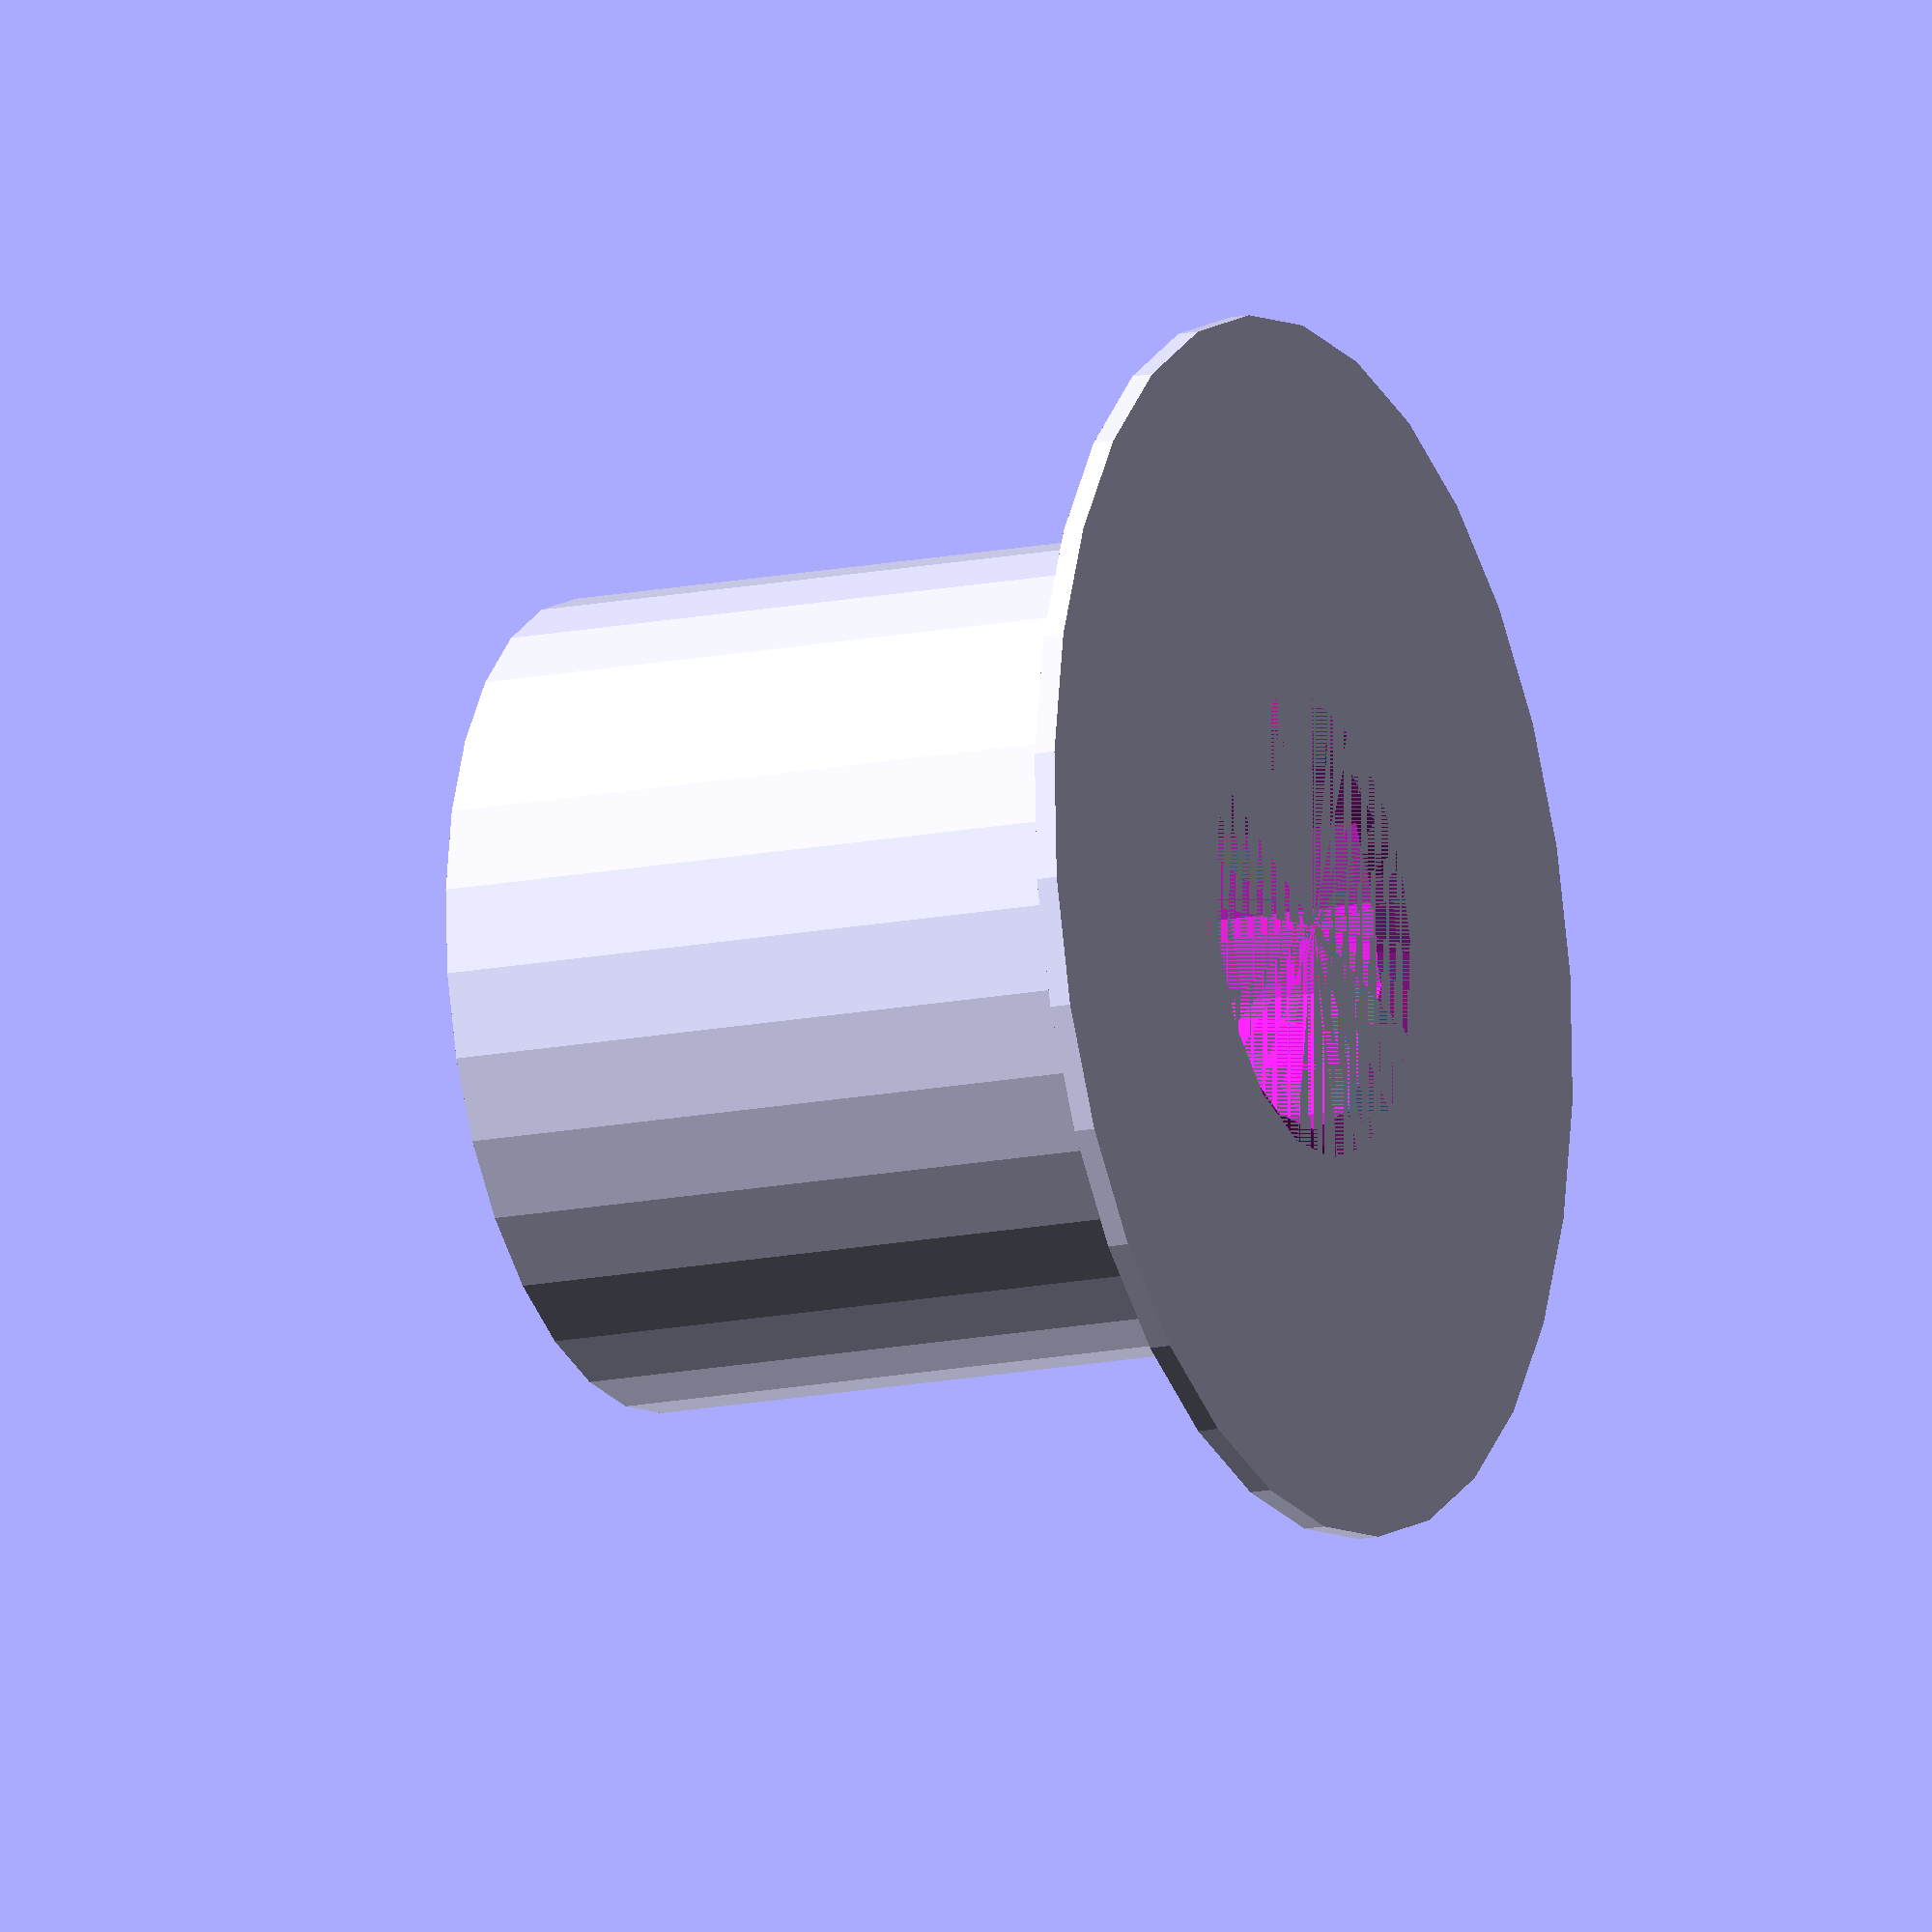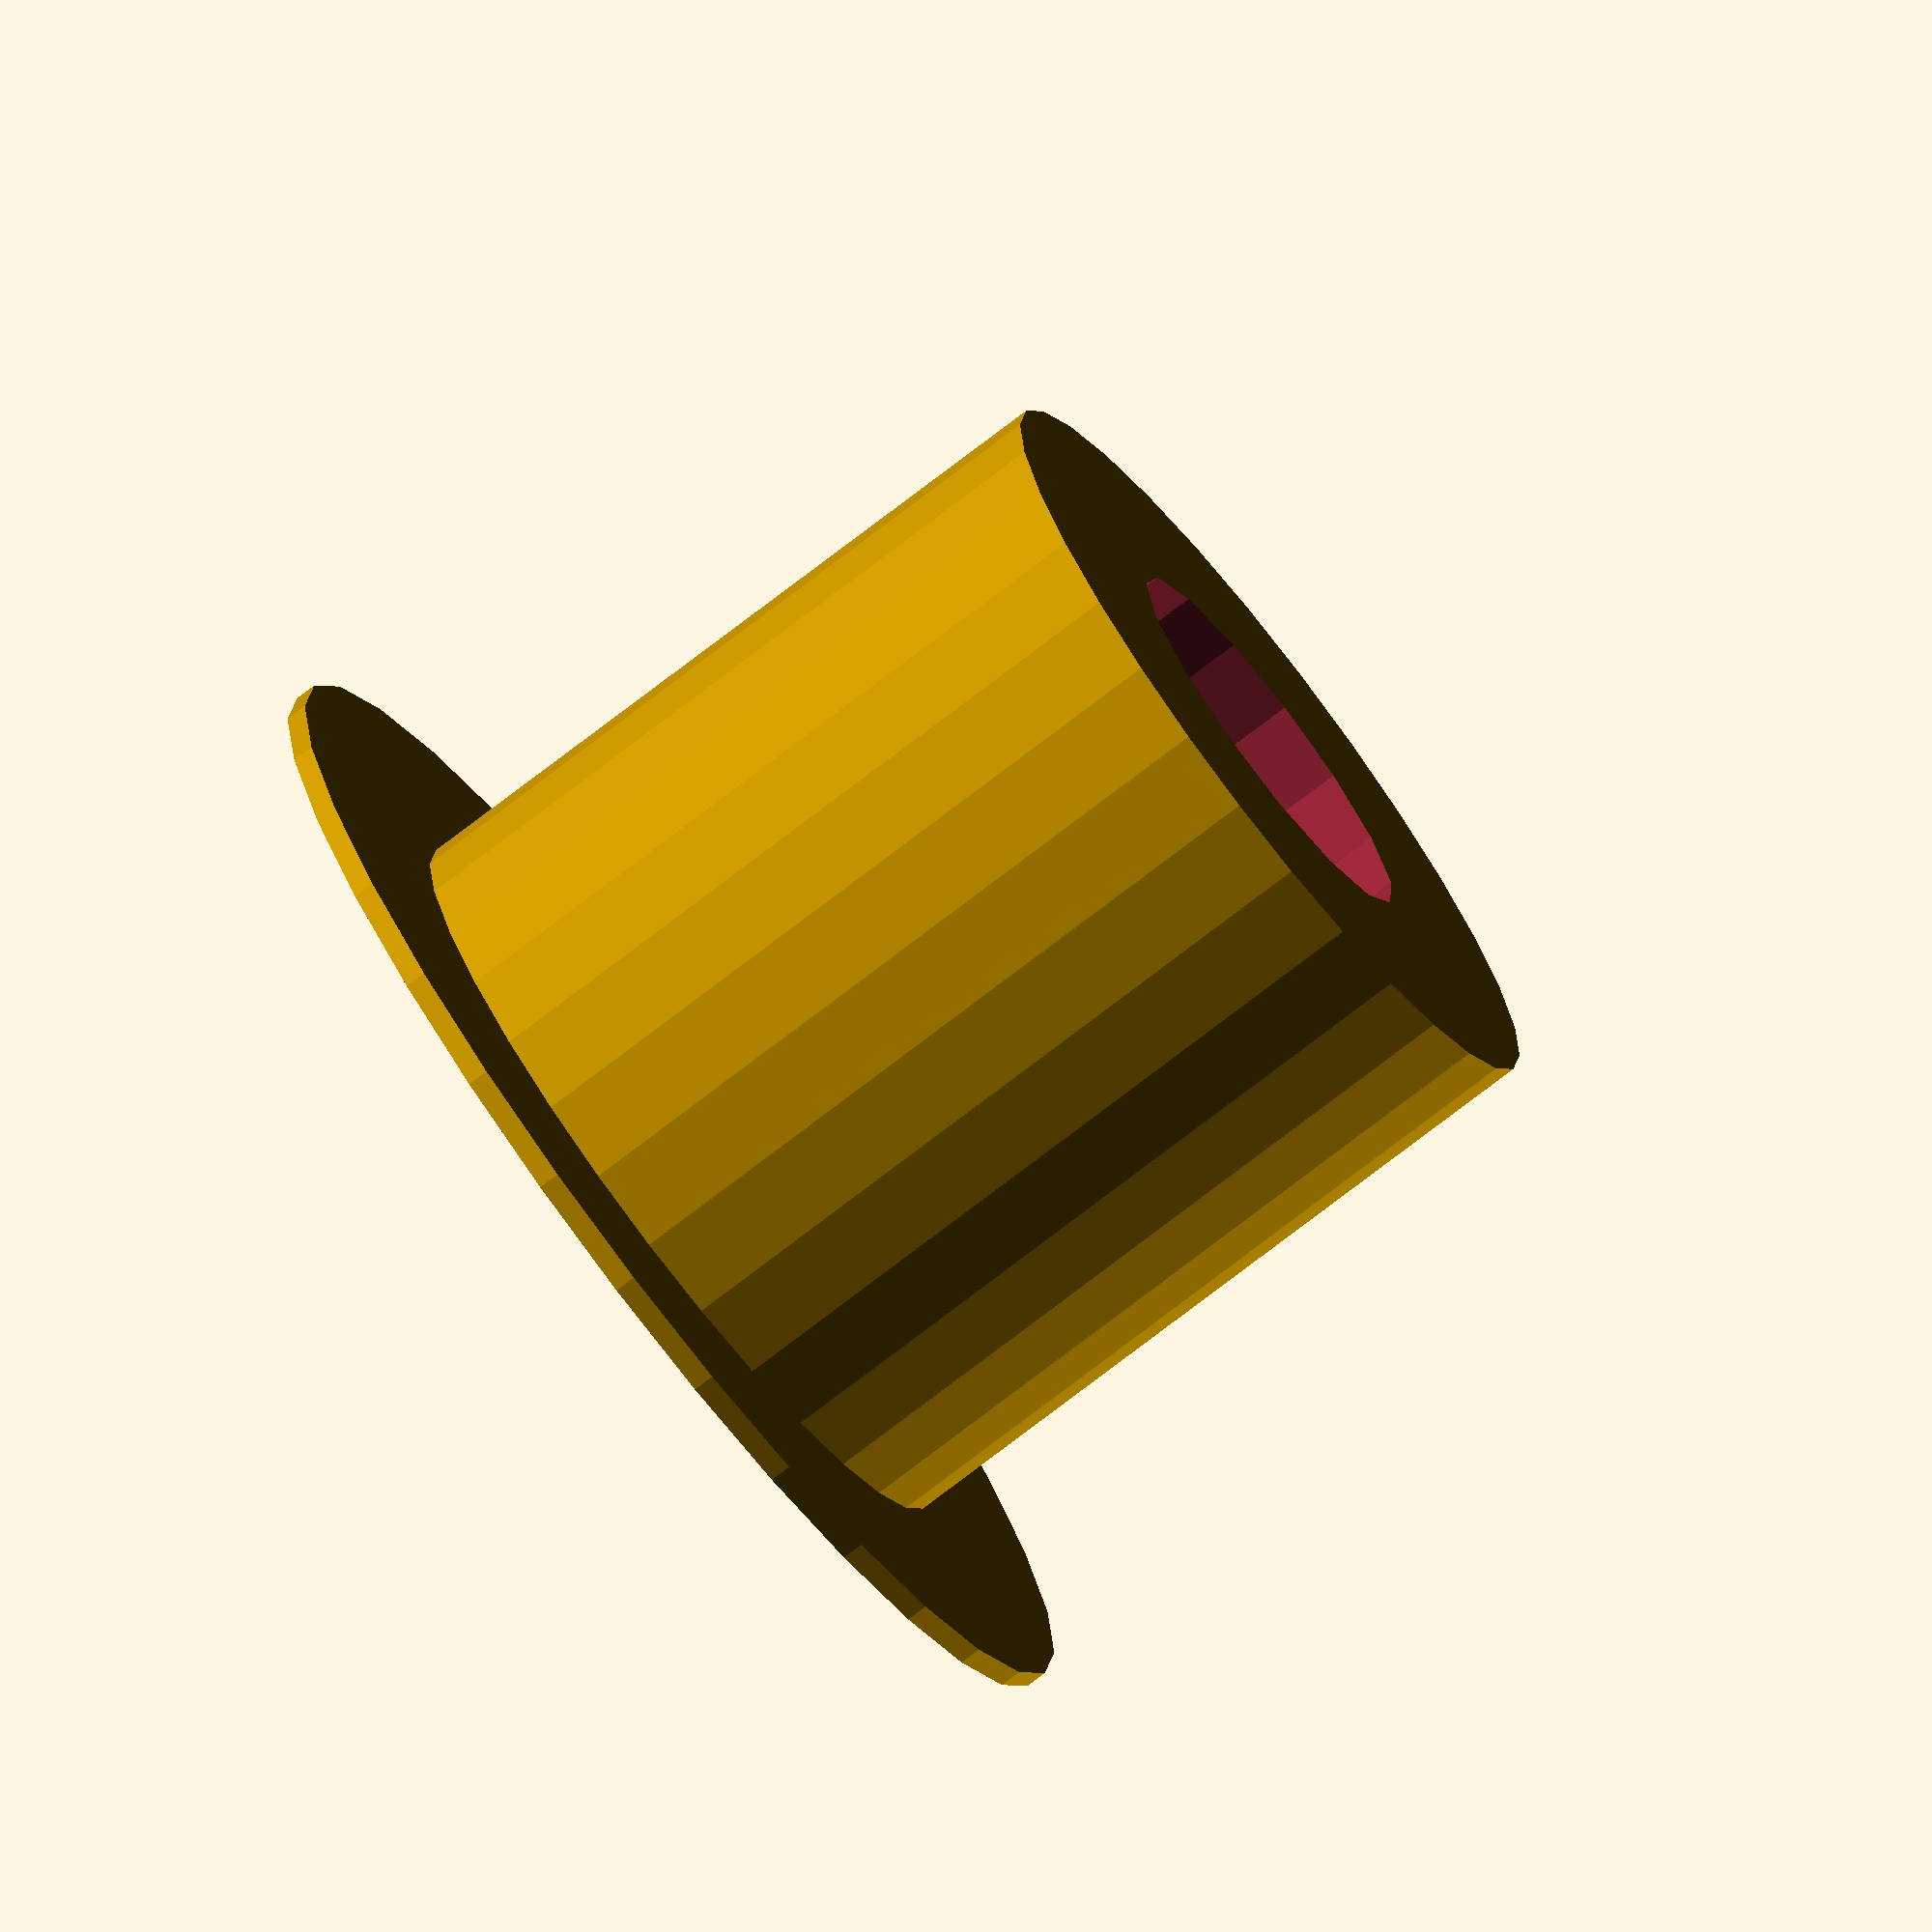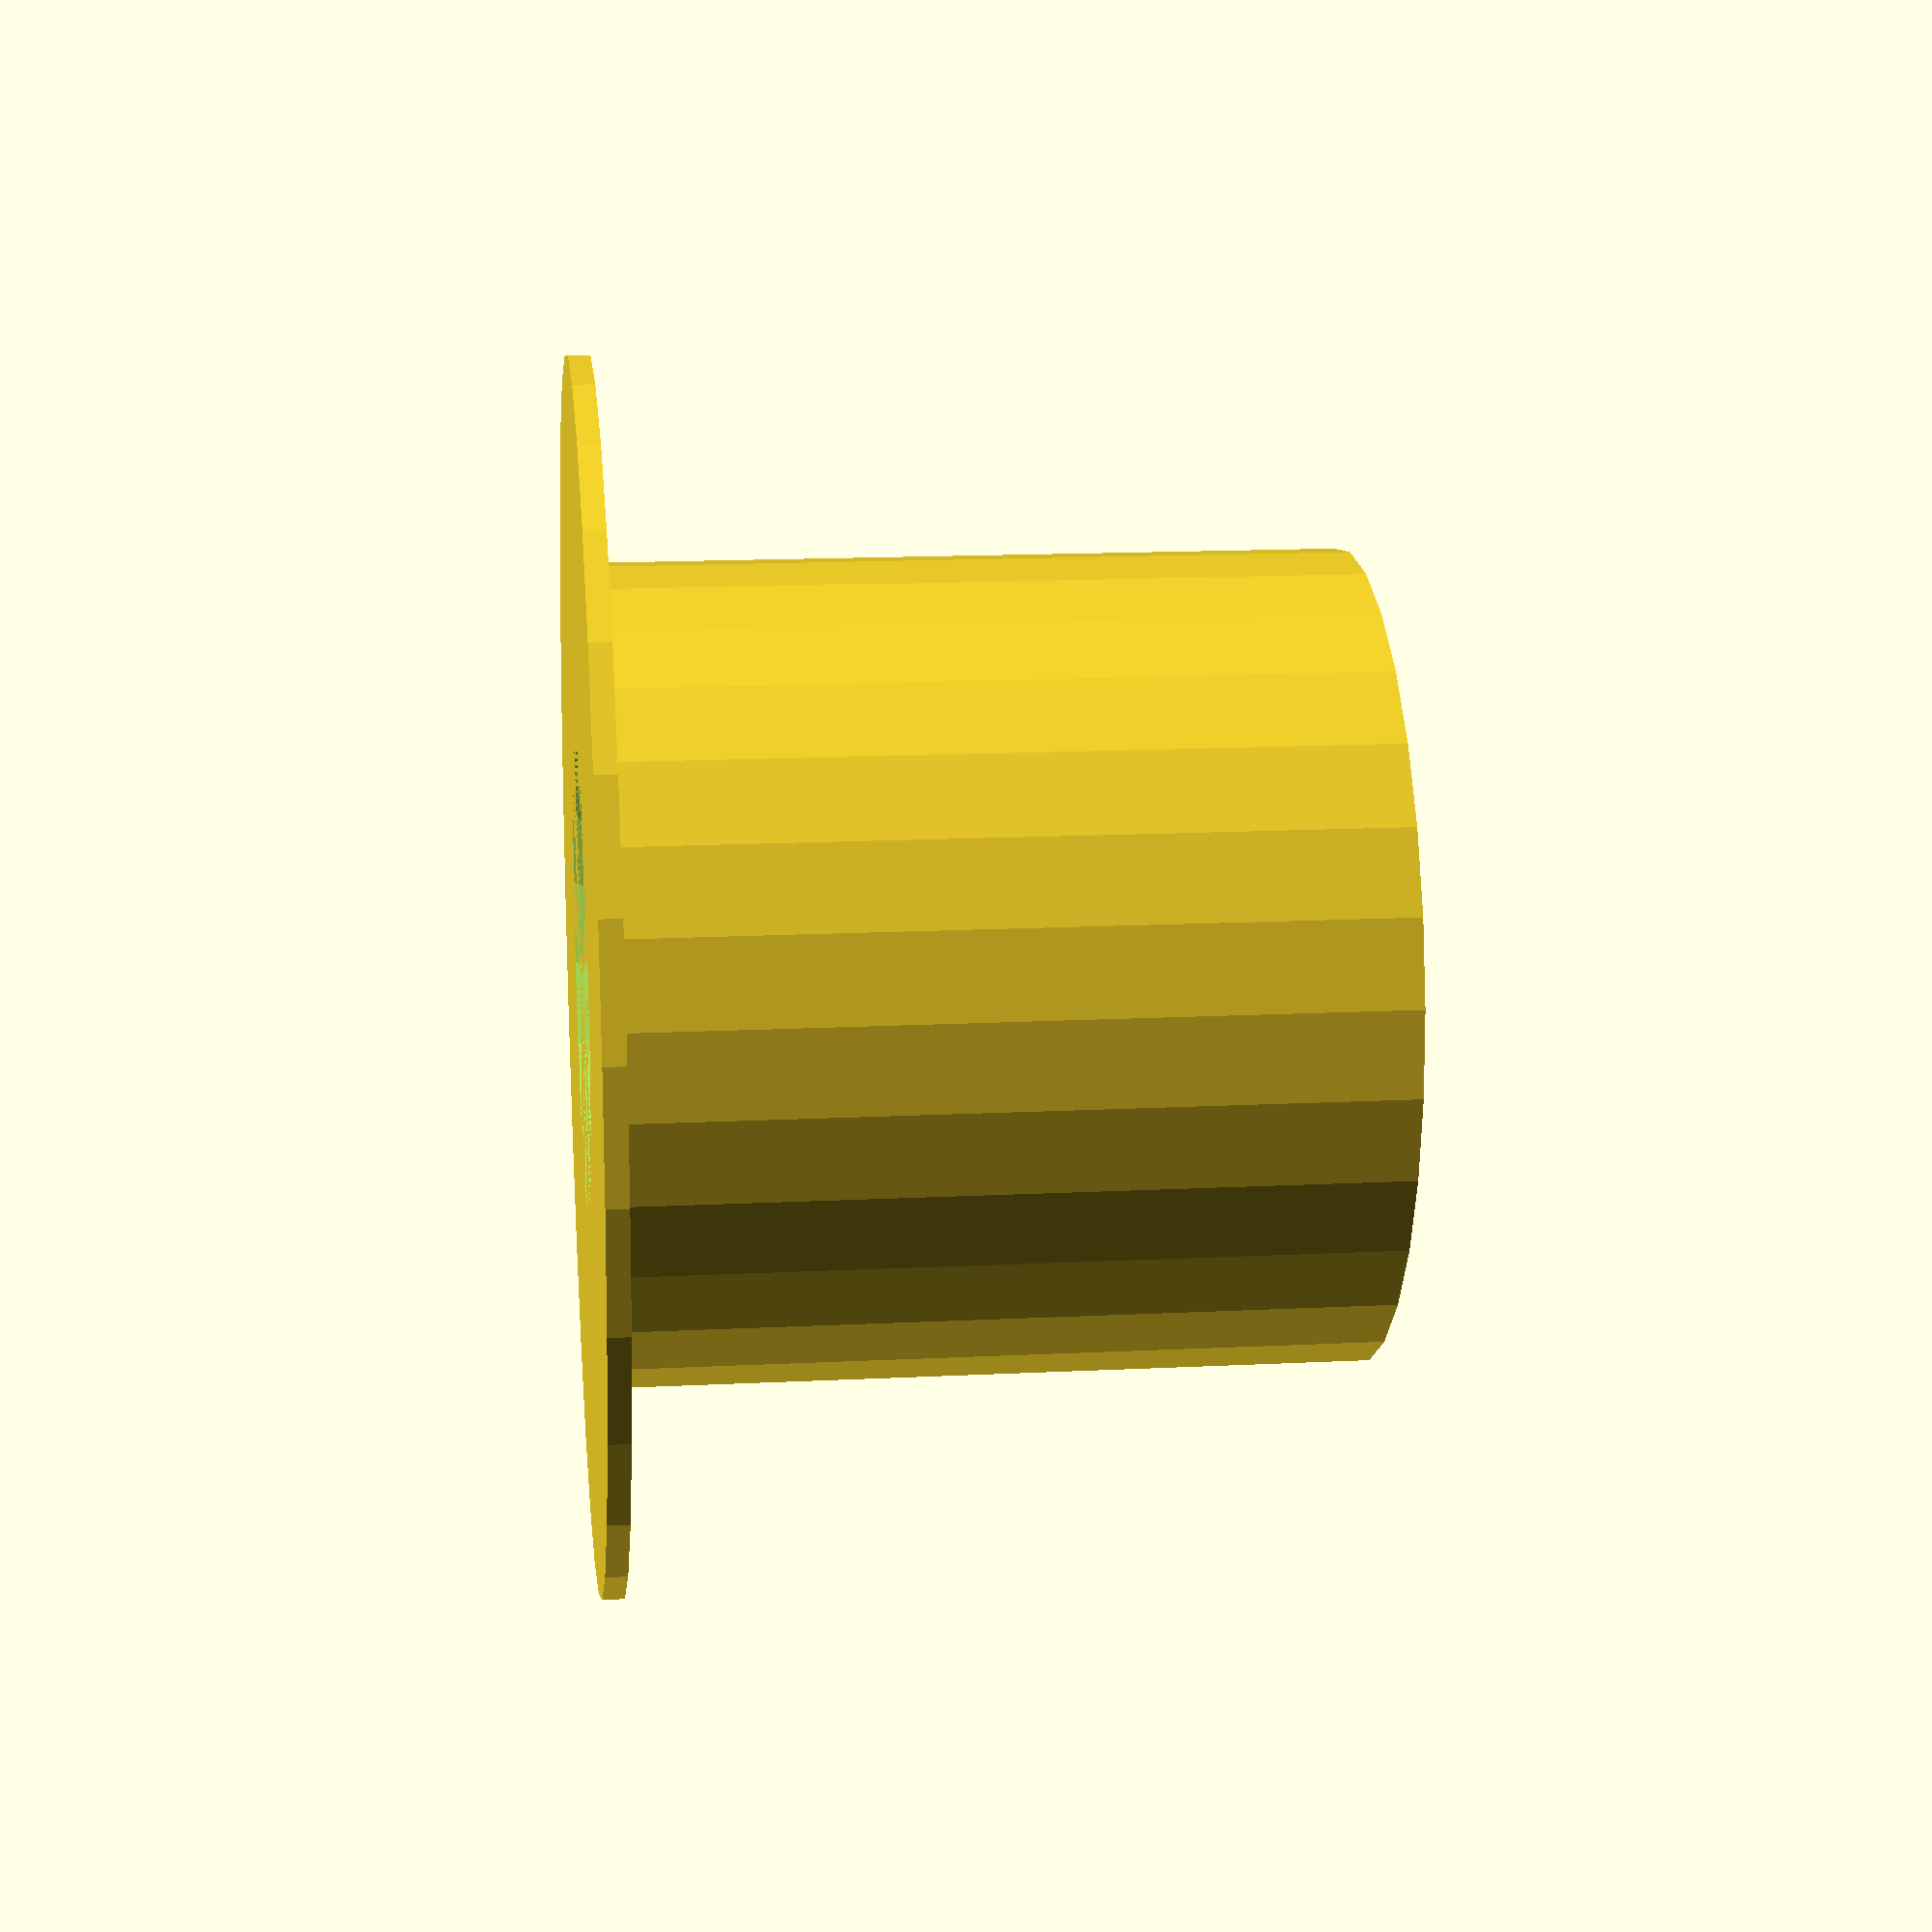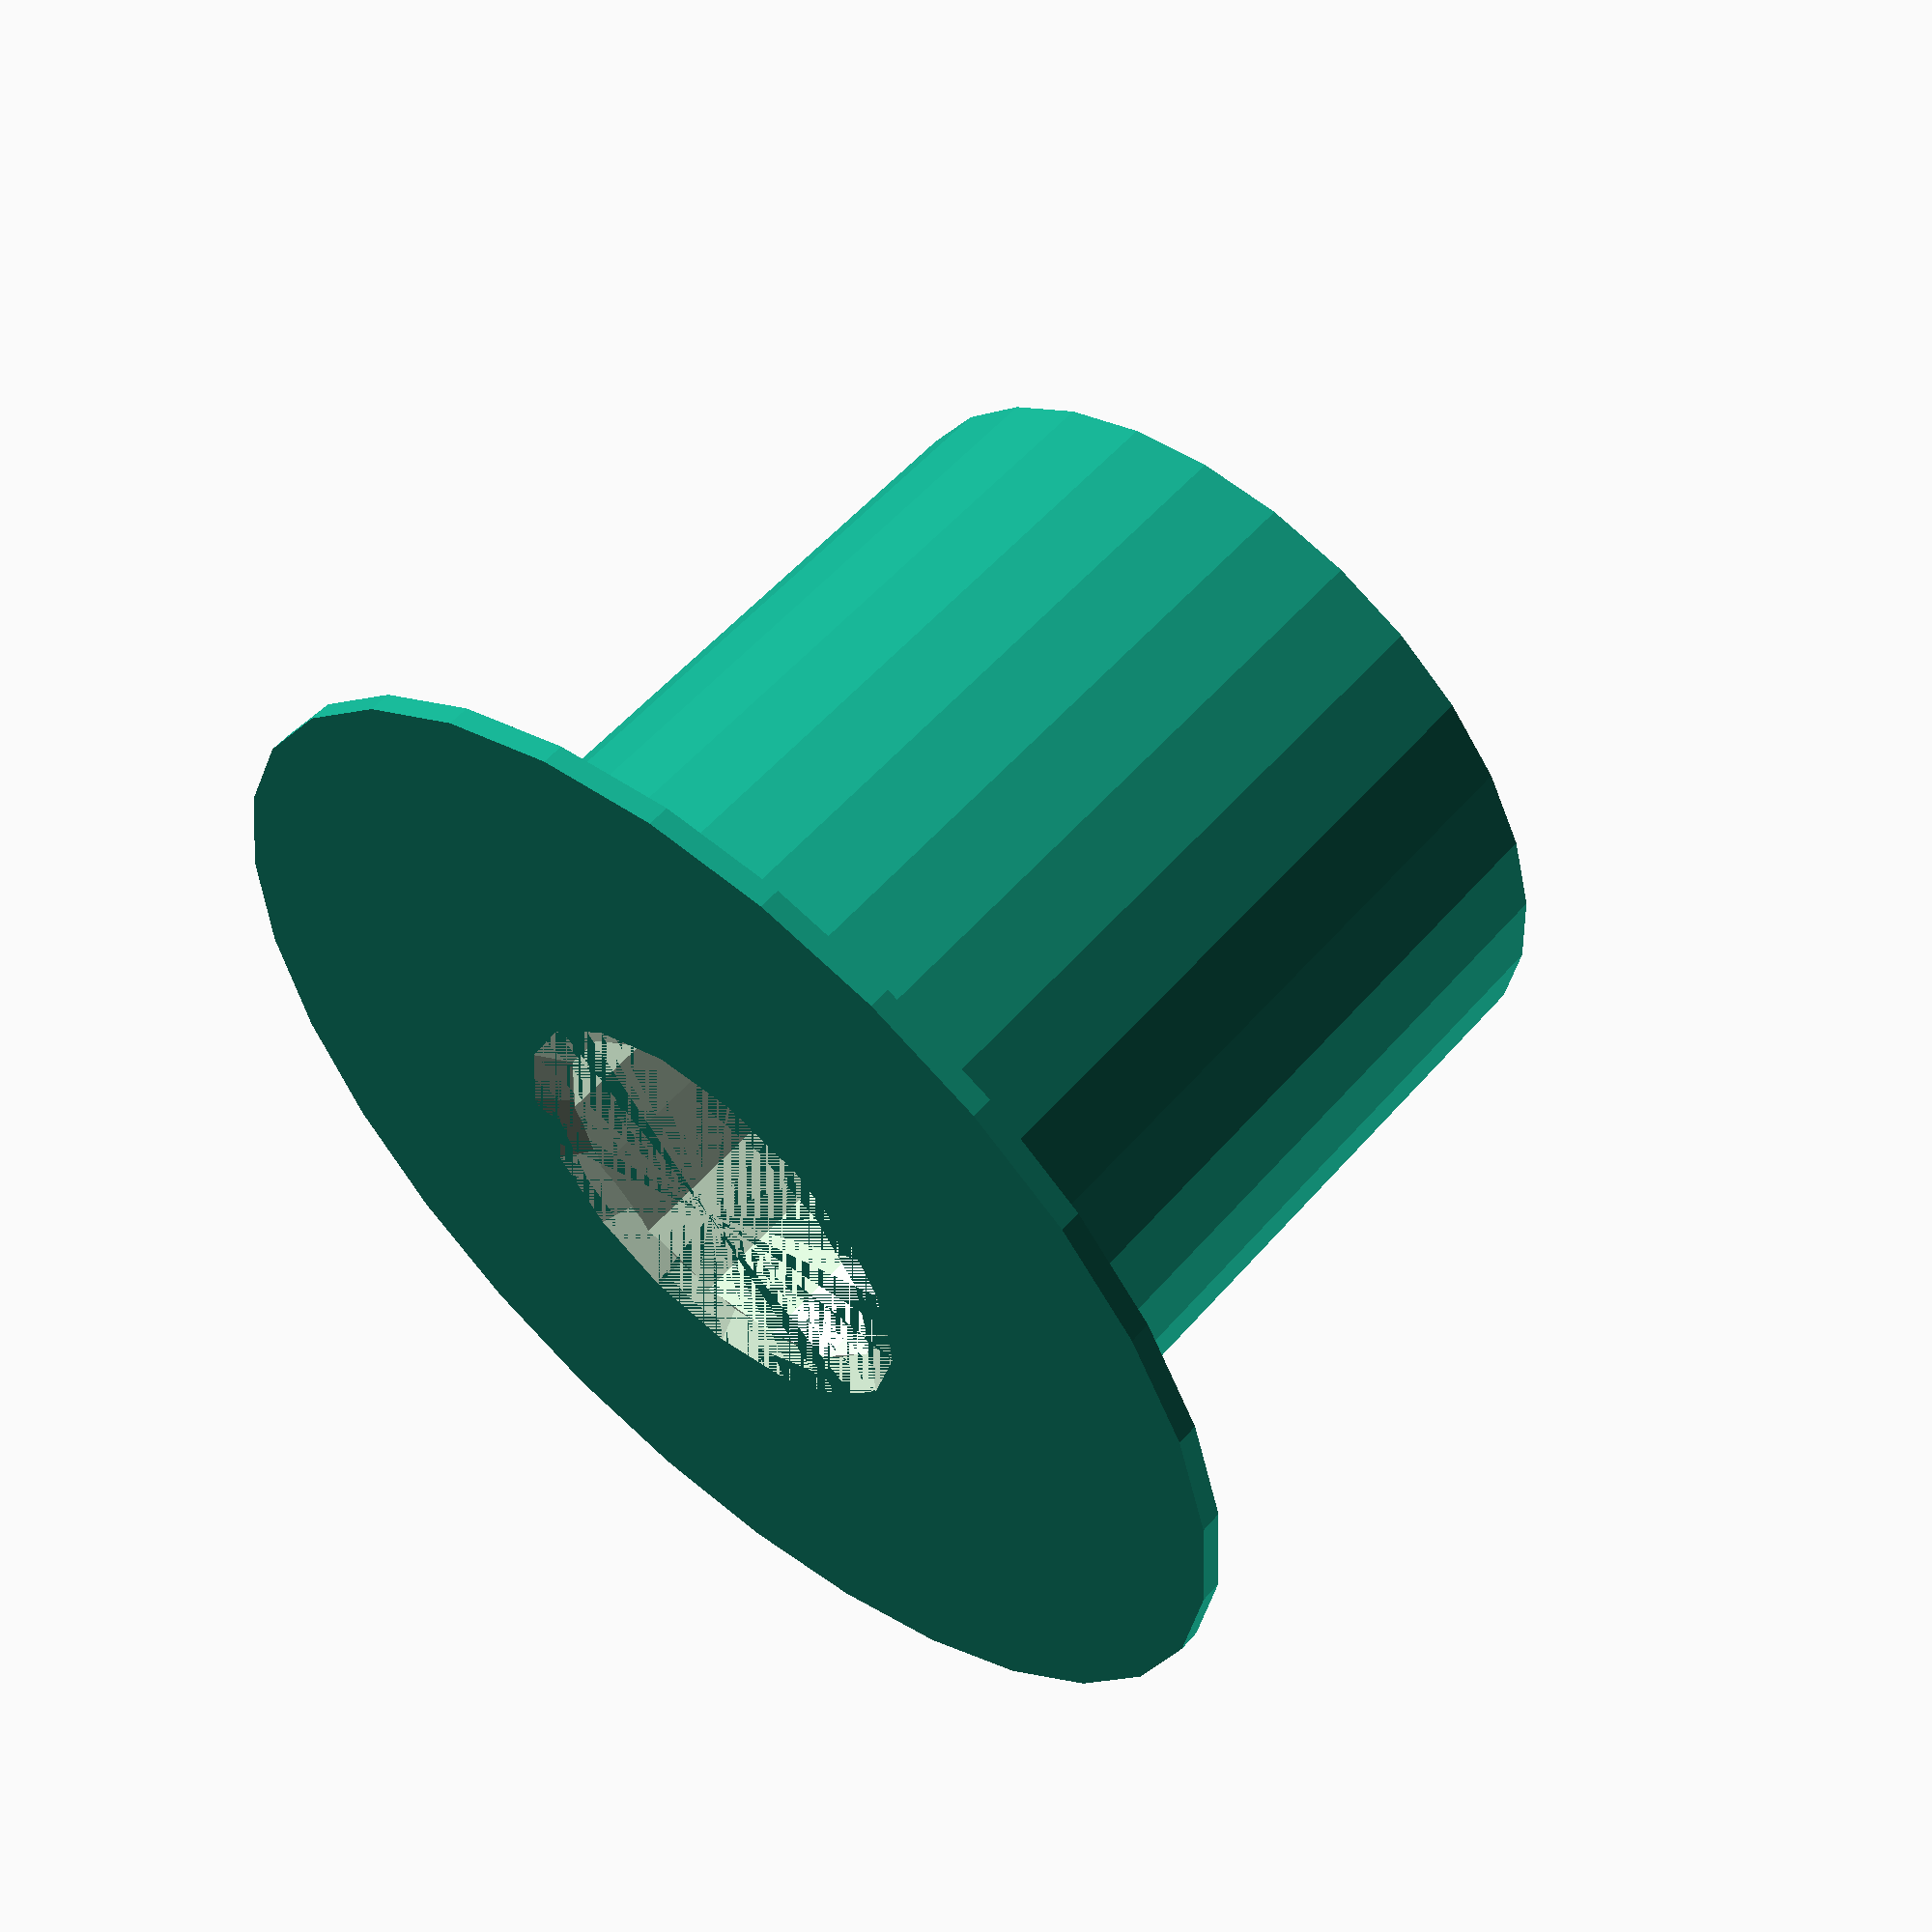
<openscad>
FrameHoleDiameter = 18.8;
DoorHoleDiameter = 9.3;

SensorHeight = 17.1;
SensorDiameter = 9.3;
SensorFlangeDiameter = 10.74;
SensorFlangeHeight = 0.5;

MagnetHeight = 14.35;
MagnetDiameter = 9.36;

LipHeight = 0.5;


// Frame mount
translate([FrameHoleDiameter,FrameHoleDiameter,0])
difference() {
// Main body
union() {
translate([0,0,LipHeight/2])
cylinder(LipHeight, 1.5*FrameHoleDiameter/2, 1.5*FrameHoleDiameter/2, center = true);
translate([0,0,LipHeight+SensorHeight/2])
cylinder(SensorHeight, FrameHoleDiameter/2, FrameHoleDiameter/2, center = true);
}
// Cutouts
translate([0,0,(SensorHeight+1)/2])
cylinder(SensorHeight + 1, SensorDiameter/2, SensorDiameter/2, center = true);

translate([0,0,SensorFlangeHeight/2])
cylinder(SensorFlangeHeight, SensorFlangeDiameter/2, SensorDiameter/2, center = true);
}

/* Not necessary; already the right size
// Door mount
translate([2*FrameHoleDiameter + 2*DoorHoleDiameter,2*DoorHoleDiameter,0])
difference() {
// Main body
union() {
translate([0,0,0.5])
cylinder(1, 1.5*DoorHoleDiameter, 1.5*DoorHoleDiameter, center = true);
translate([0,0,0.5+MagnetHeight/2])
cylinder(SensorHeight, DoorHoleDiameter, DoorHoleDiameter, center = true);
}
// Cutouts
translate([0,0,(MagnetHeight+1)/2])
cylinder(MagnetHeight + 1, MagnetDiameter, MagnetDiameter, center = true);

translate([0,0,0.25])
cylinder(0.5, SensorFlangeDiameter, MagnetDiameter, center = true);
}
*/
</openscad>
<views>
elev=194.3 azim=260.4 roll=65.0 proj=o view=wireframe
elev=255.2 azim=265.0 roll=232.4 proj=o view=solid
elev=344.9 azim=307.8 roll=263.8 proj=p view=solid
elev=304.4 azim=345.1 roll=220.3 proj=p view=solid
</views>
